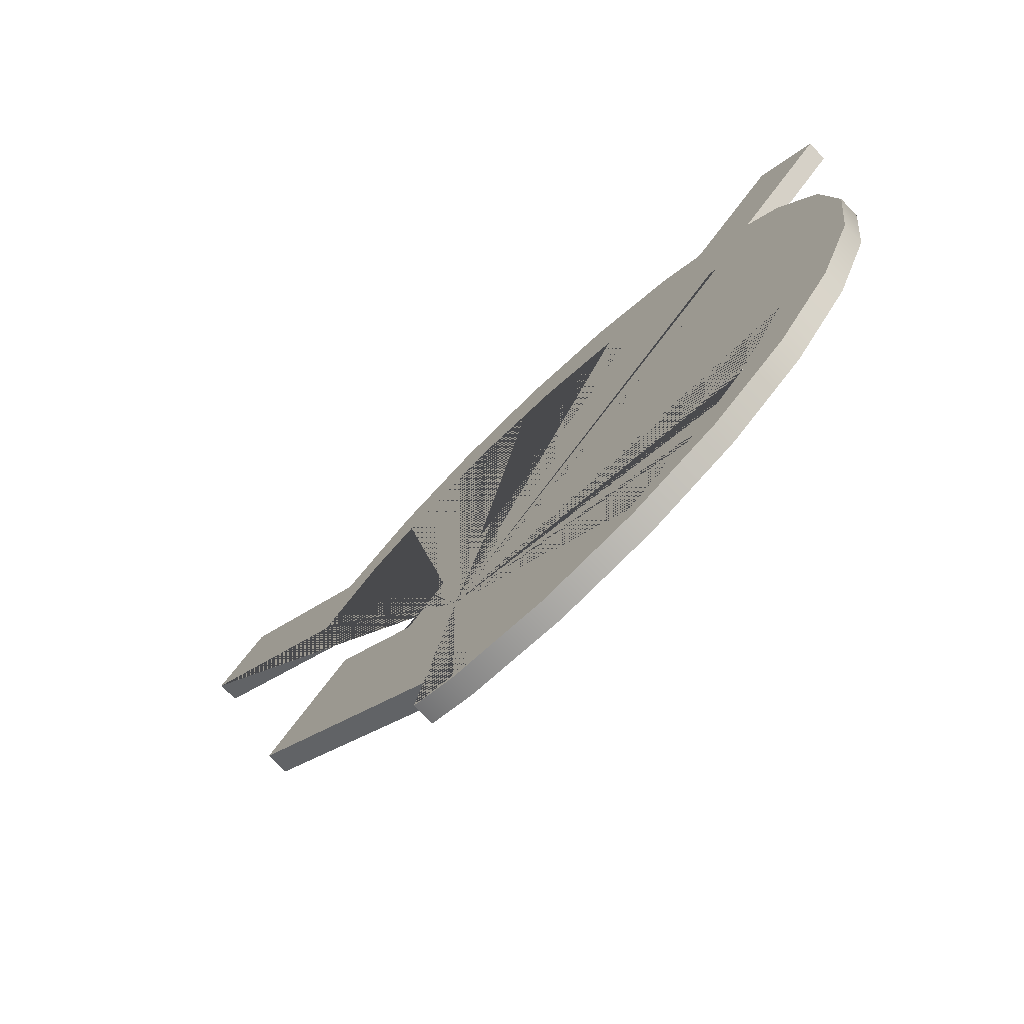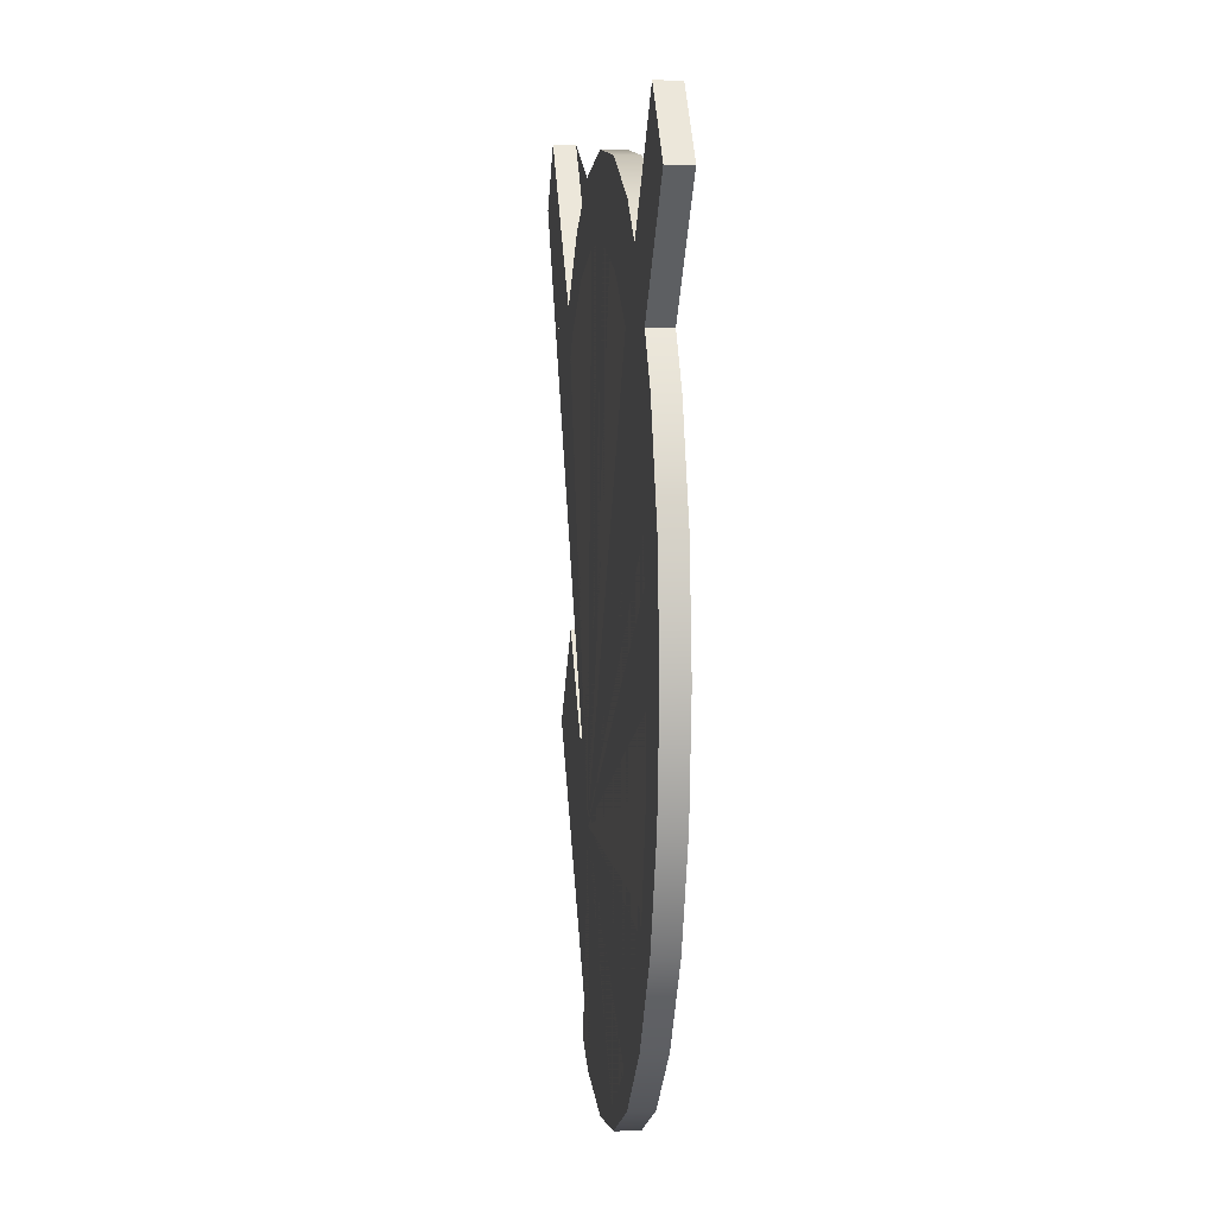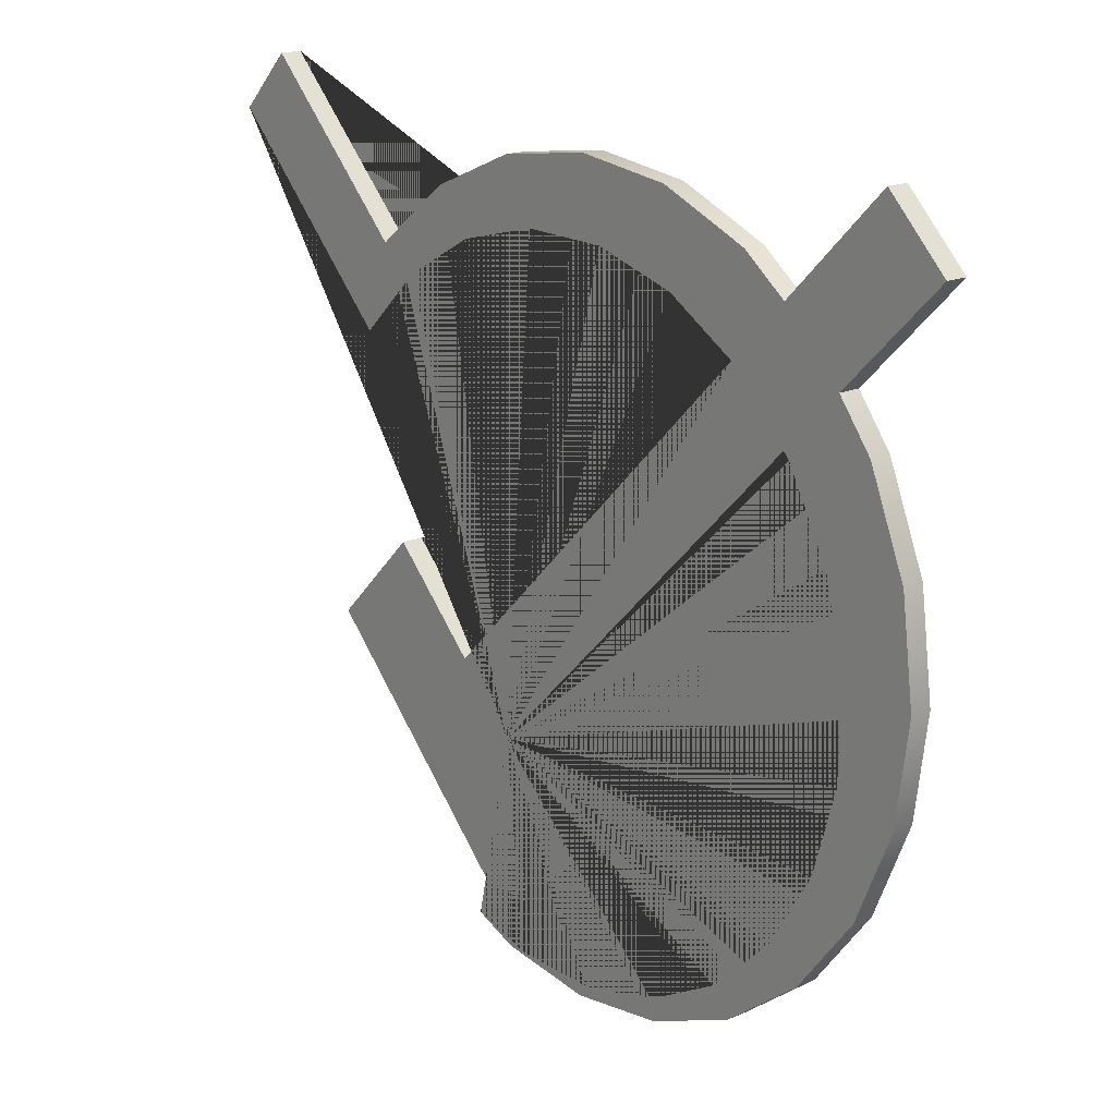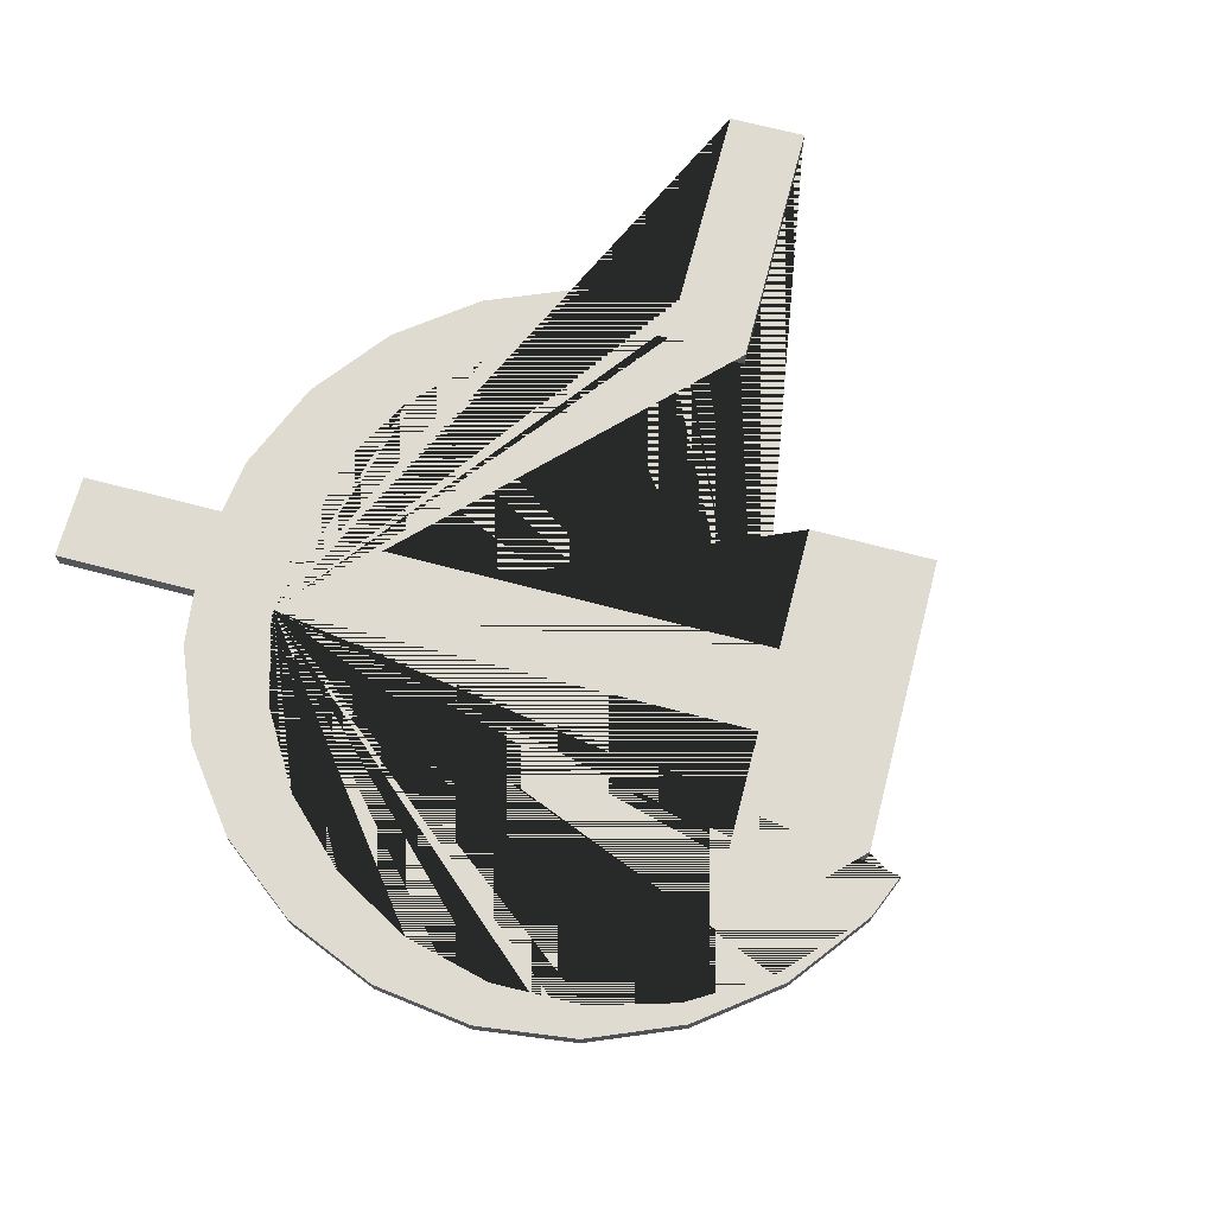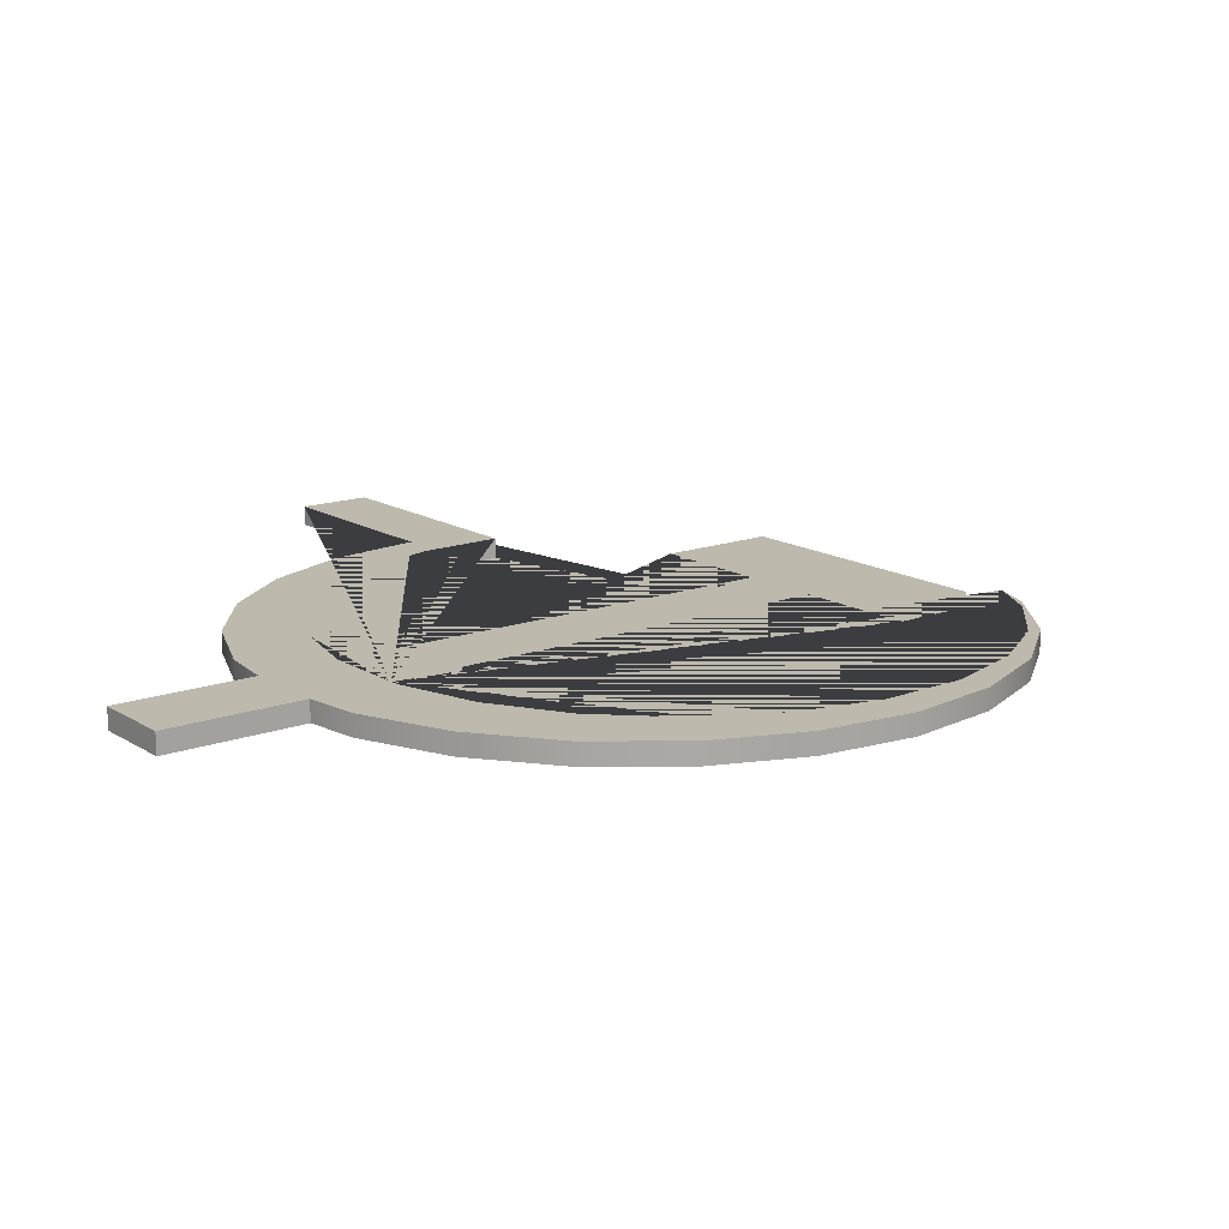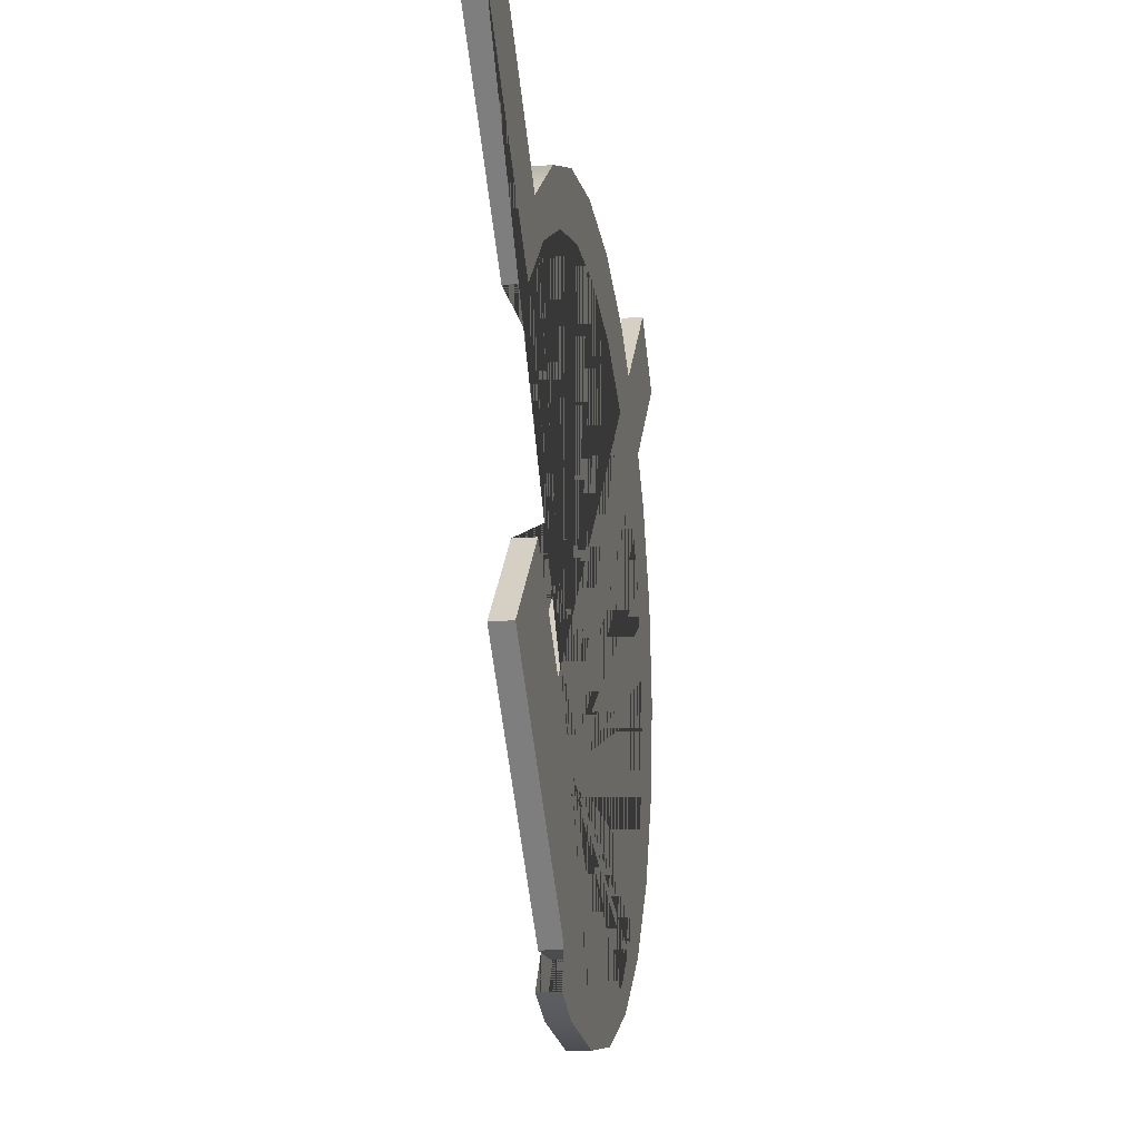
<metadata>
{"format":"obj","ext":"obj","renderer":"f3d","projection":"perspective","resolution":1024,"background":"white","views":[{"elev":-74.7,"azim":43.7,"up":"+Z"},{"elev":4.0,"azim":84.0,"up":"+Z"},{"elev":17.6,"azim":49.6,"up":"+Z"},{"elev":70.0,"azim":149.7,"up":"+Y"},{"elev":15.1,"azim":97.1,"up":"+Y"},{"elev":-15.9,"azim":-80.3,"up":"+Z"}]}
</metadata>
<code>
g Mesh1 Model
v 223544 0 -319496
v 383424 0 -159616
v 386275 0 -162586
v 406417 0 -199177
v 416402 0 -239734
v 415550 0 -281494
v 403919 0 -321610
v 382301 0 -357349
v 369571 0 -369571
v 352170 0 -386275
v 315579 0 -406417
v 275022 0 -416402
v 233262 0 -415550
v 204543 0 -407223
v 225278 0 -415812
v 271520 0 -421900
v 317762 0 -415812
v 360852 0 -397964
v 381851 0 -381851
v 397855 0 -369571
v 426248 0 -332568
v 444096 0 -289478
v 450184 0 -243236
v 444096 0 -196994
v 426248 0 -153904
v 410135 0 -132905
v 457576 0 -8.546e+04
v 429291 0 -5.718e+04
v 381851 0 -104621
v 360852 0 -8.851e+04
v 317762 0 -7.066e+04
v 271520 0 -6.457e+04
v 225278 0 -7.066e+04
v 182188 0 -8.851e+04
v 145185 0 -116901
v 144326 0 -118021
v 71219 0 -4.491e+04
v 44810 0 -7.132e+04
v 131659 0 -158171
v 145185 0 -145185
v 158607 0 -132301
v 162586 0 -128481
v 199177 0 -108339
v 239734 0 -9.835e+04
v 281494 0 -9.921e+04
v 321610 0 -110837
v 355273 0 -131199
v 195260 0 -291212
v 152833 0 -248786
v 110407 0 -291212
v 210283 0 -391088
v 236805 0 -391088
v 265970 0 -361923
f 1 2 3 4 5 6 7 8 9 10 11 12 13 14 15 16 17 18 19 20 21 22 23 24 25 26 27 28 29 30 31 32 33 34 35 36 37 38 39 40 41 42 43 44 45 46 47 48 49 50 51 52 53
v 223544 10000 -319496
v 383424 10000 -159616
f 2 1 54 55
v 265970 10000 -361923
f 1 53 56 54
v 236805 10000 -391088
f 53 52 57 56
v 210283 10000 -391088
f 52 51 58 57
v 110407 10000 -291212
f 51 50 59 58
v 152833 10000 -248786
f 50 49 60 59
v 195260 10000 -291212
f 49 48 61 60
v 355273 10000 -131199
f 48 47 62 61
v 321610 10000 -110837
f 47 46 63 62
v 281494 10000 -9.921e+04
f 46 45 64 63
v 239734 10000 -9.835e+04
f 45 44 65 64
v 199177 10000 -108339
f 44 43 66 65
v 162586 10000 -128481
f 43 42 67 66
v 158607 10000 -132301
f 42 41 68 67
v 145185 10000 -145185
f 41 40 69 68
v 131659 10000 -158171
f 40 39 70 69
v 44810 10000 -7.132e+04
f 39 38 71 70
v 71219 10000 -4.491e+04
f 38 37 72 71
v 144326 10000 -118021
f 37 36 73 72
v 145185 10000 -116901
f 36 35 74 73
v 182188 10000 -8.851e+04
f 35 34 75 74
v 225278 10000 -7.066e+04
f 34 33 76 75
v 271520 10000 -6.457e+04
f 33 32 77 76
v 317762 10000 -7.066e+04
f 32 31 78 77
v 360852 10000 -8.851e+04
f 31 30 79 78
v 381851 10000 -104621
f 30 29 80 79
v 429291 10000 -5.718e+04
f 29 28 81 80
v 457576 10000 -8.546e+04
f 28 27 82 81
v 410135 10000 -132905
f 27 26 83 82
v 426248 10000 -153904
f 26 25 84 83
v 444096 10000 -196994
f 25 24 85 84
v 450184 10000 -243236
f 24 23 86 85
v 444096 10000 -289478
f 23 22 87 86
v 426248 10000 -332568
f 22 21 88 87
v 397855 10000 -369571
f 21 20 89 88
v 381851 10000 -381851
f 20 19 90 89
v 360852 10000 -397964
f 19 18 91 90
v 317762 10000 -415812
f 18 17 92 91
v 271520 10000 -421900
f 17 16 93 92
v 225278 10000 -415812
f 16 15 94 93
v 204543 10000 -407223
f 15 14 95 94
v 233262 10000 -415550
f 14 13 96 95
v 275022 10000 -416402
f 13 12 97 96
v 315579 10000 -406417
f 12 11 98 97
v 352170 10000 -386275
f 11 10 99 98
v 369571 10000 -369571
f 10 9 100 99
v 382301 10000 -357349
f 9 8 101 100
v 403919 10000 -321610
f 8 7 102 101
v 415550 10000 -281494
f 7 6 103 102
v 416402 10000 -239734
f 6 5 104 103
v 406417 10000 -199177
f 5 4 105 104
v 386275 10000 -162586
f 4 3 106 105
f 3 2 55 106
f 55 54 56 57 58 59 60 61 62 63 64 65 66 67 68 69 70 71 72 73 74 75 76 77 78 79 80 81 82 83 84 85 86 87 88 89 90 91 92 93 94 95 96 97 98 99 100 101 102 103 104 105 106

</code>
